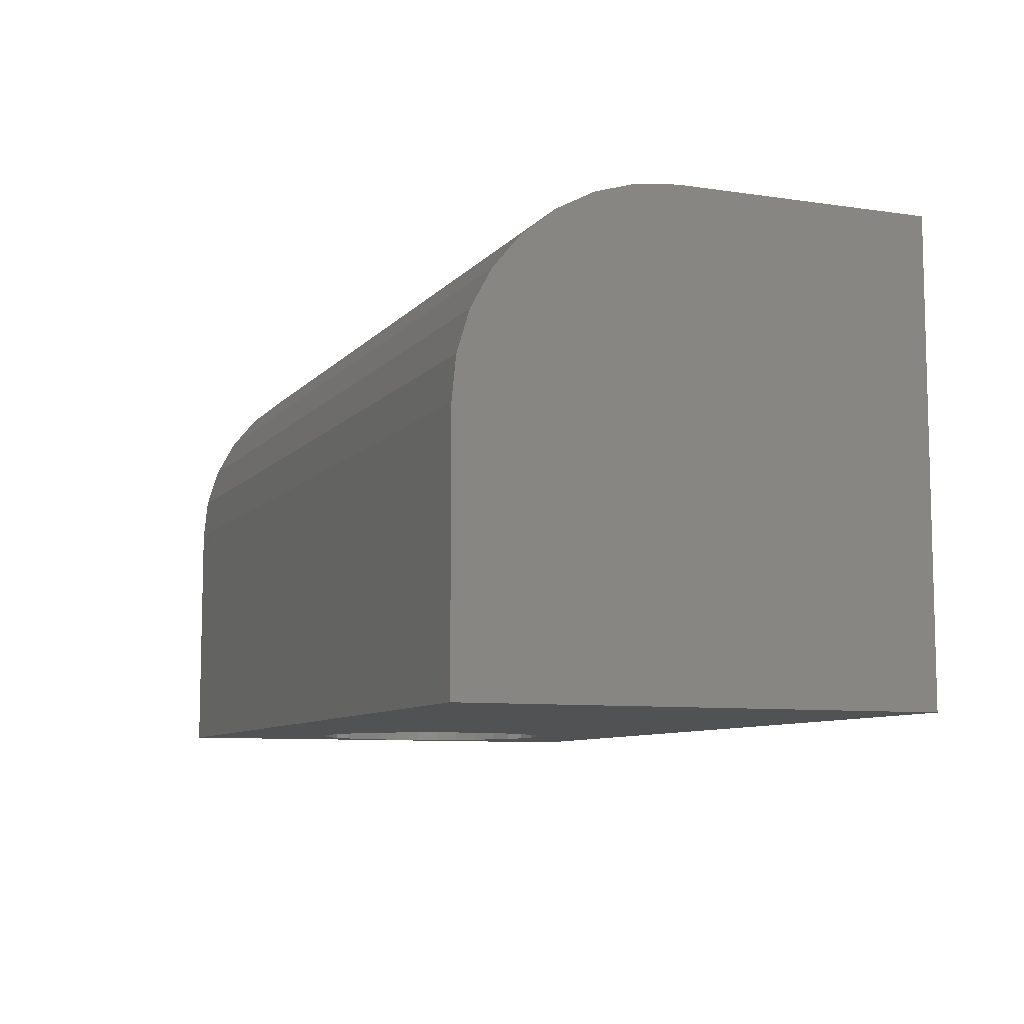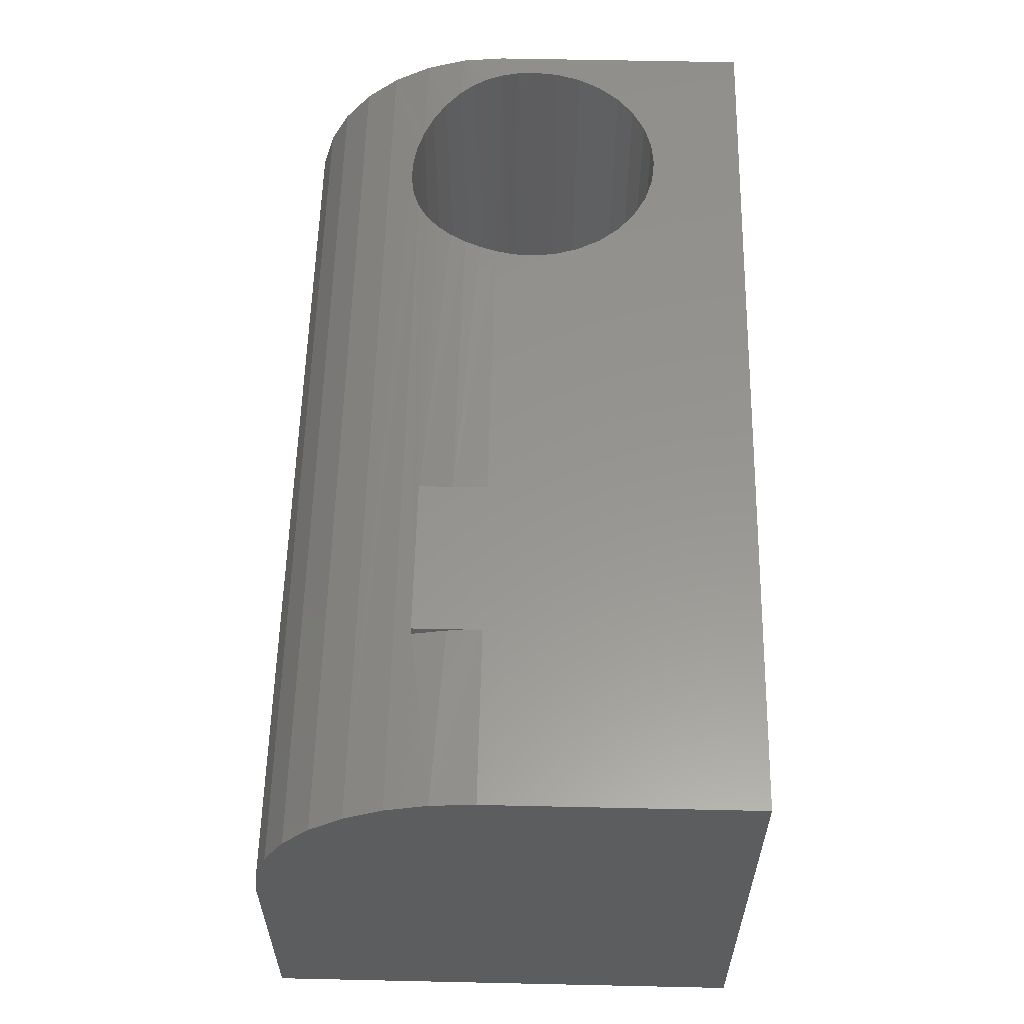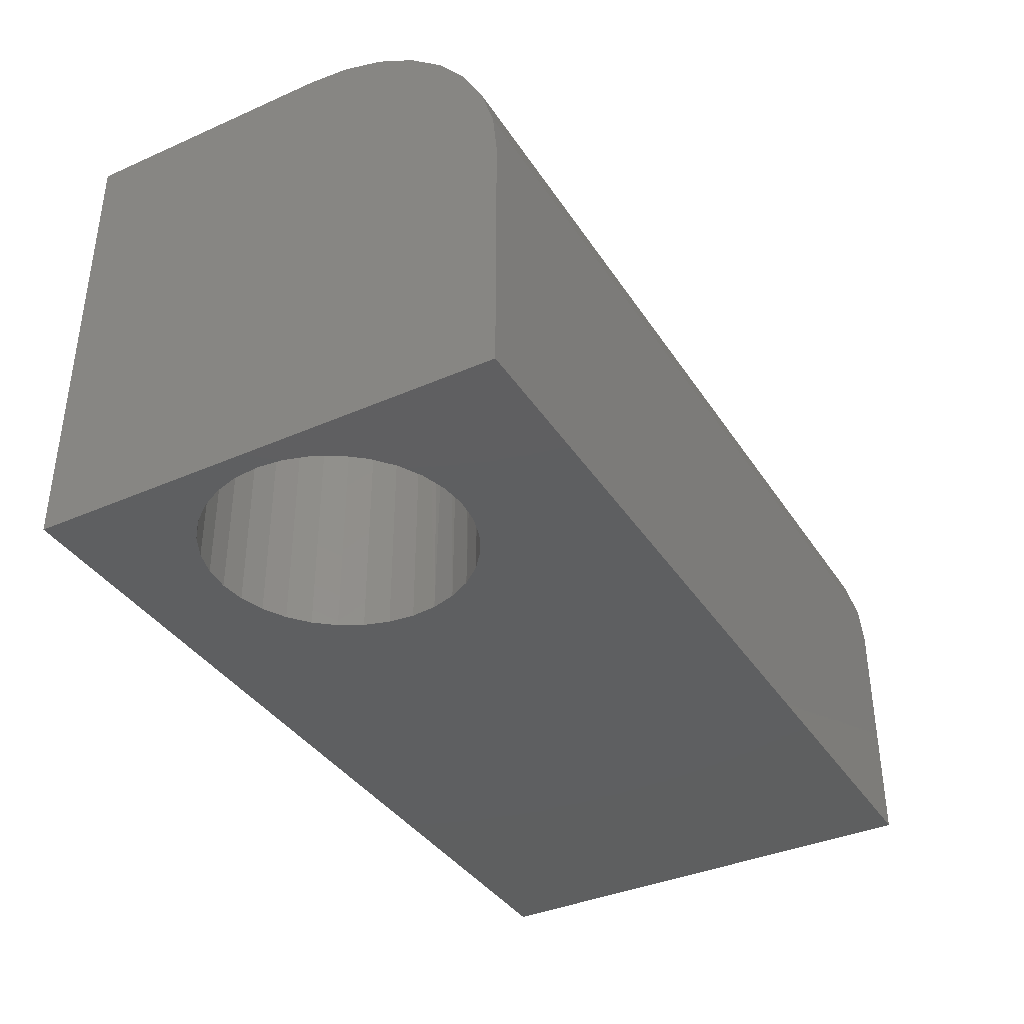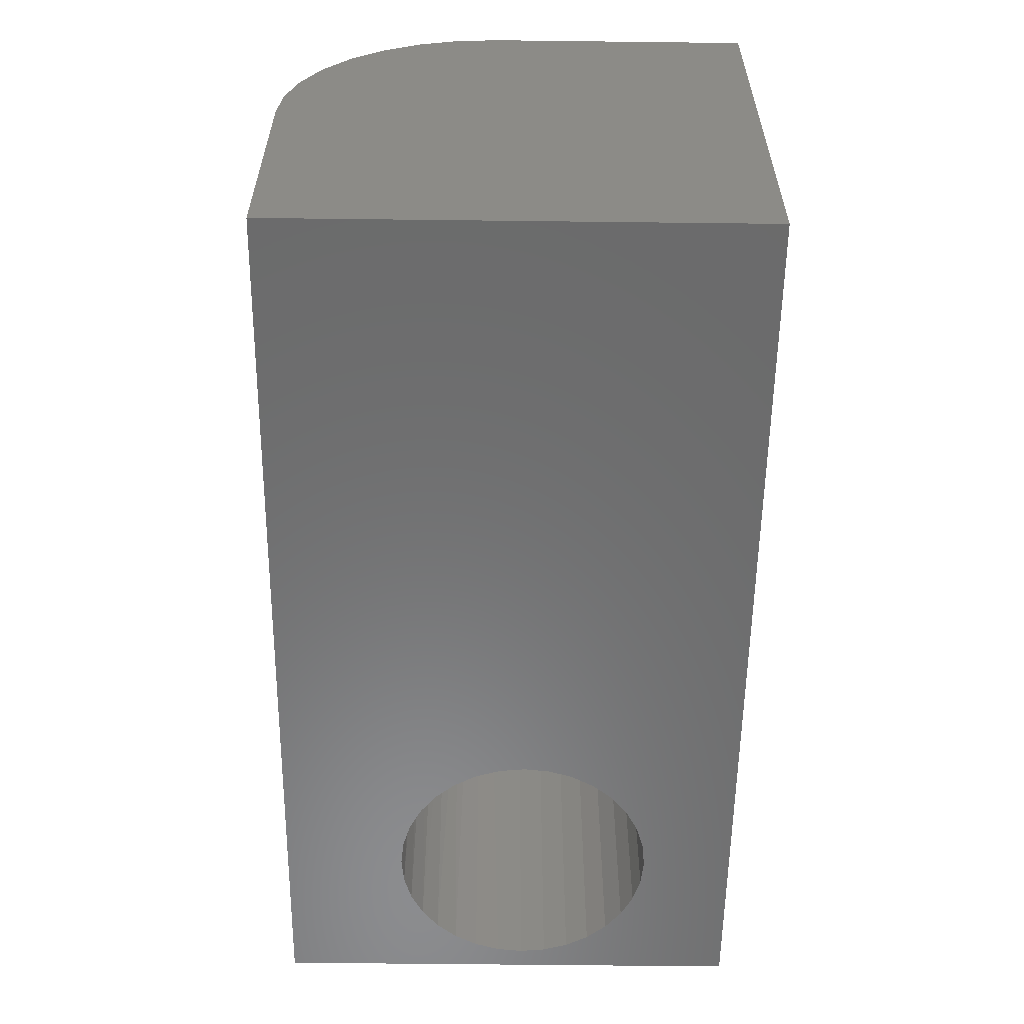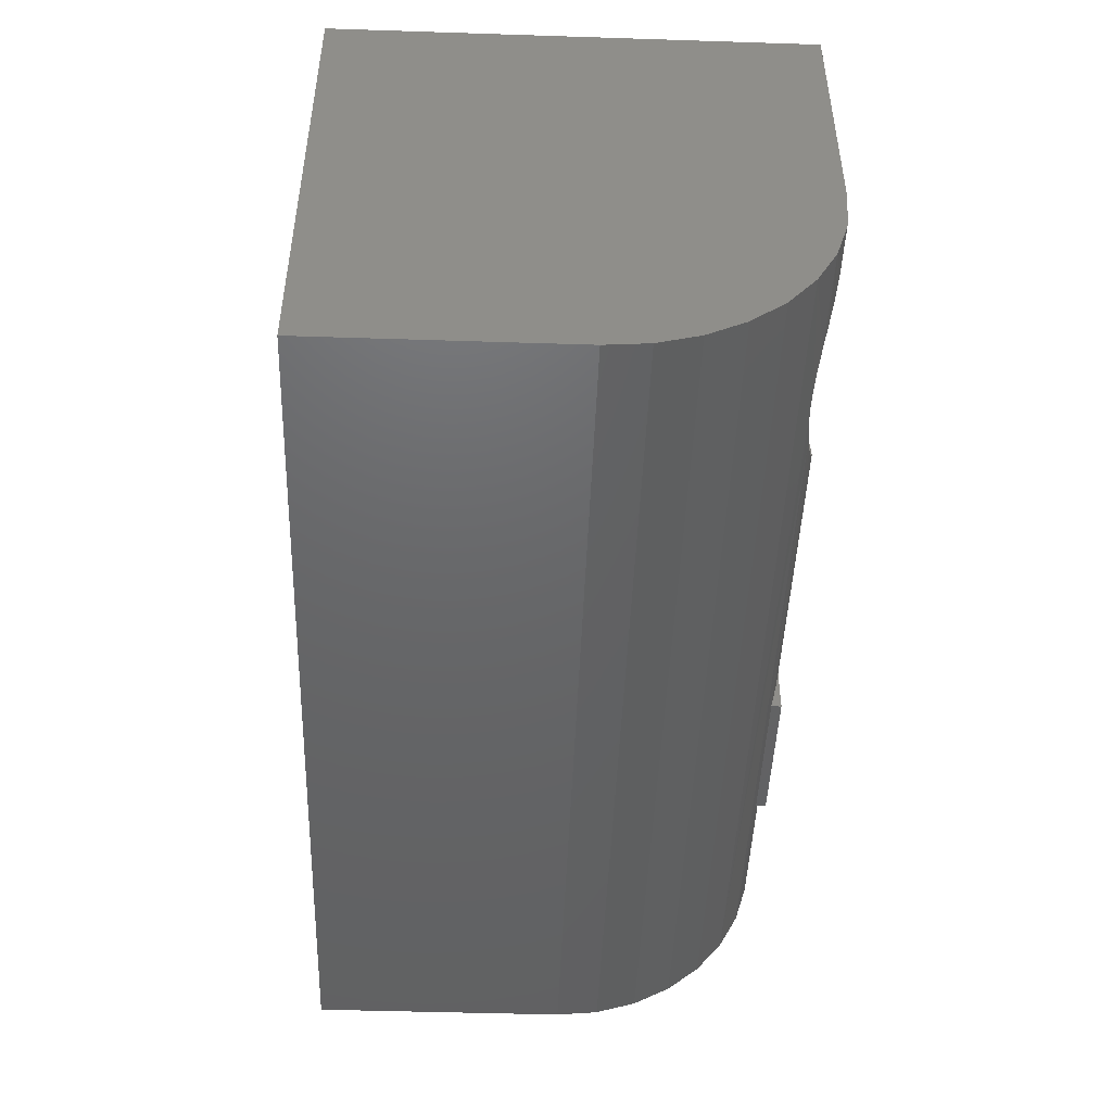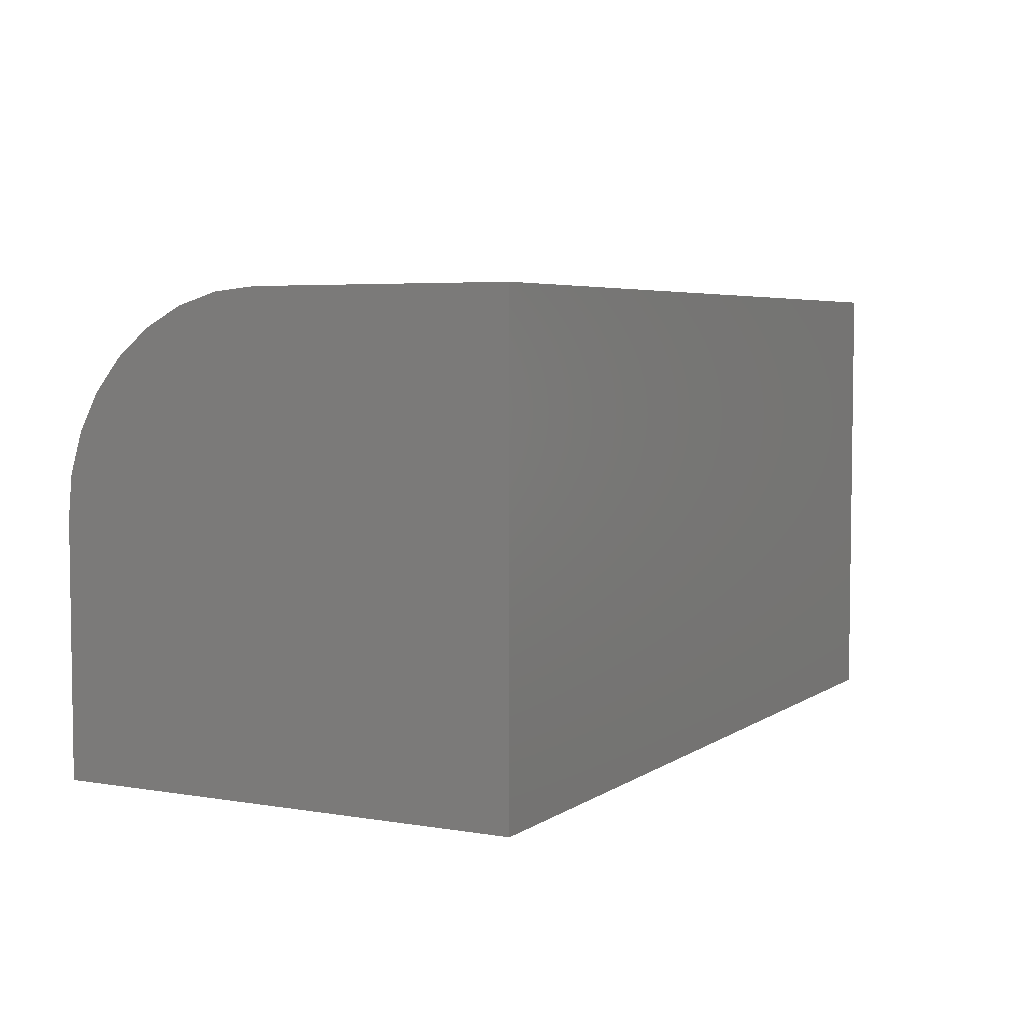
<metadata>
{"format":"stl","ext":"stl","renderer":"f3d","projection":"perspective","resolution":1024,"background":"white","views":[{"elev":-8.5,"azim":-112.0,"up":"+Y"},{"elev":57.8,"azim":-88.7,"up":"+Y"},{"elev":-37.7,"azim":119.3,"up":"+Y"},{"elev":-57.5,"azim":-90.7,"up":"+Y"},{"elev":-46.8,"azim":87.9,"up":"+Z"},{"elev":4.8,"azim":-62.0,"up":"+Y"}]}
</metadata>
<code>
# stl→obj: 101 verts, 202 faces
v -0.75 -0.6094 0.4215
v -0.75 -0.6094 -0.1953
v 0.1044 -0.6094 0.2528
v 0.1301 -0.6094 0.2739
v 0.1595 -0.6094 0.2896
v 0.1913 -0.6094 0.2993
v 0.4219 -0.6094 0.4215
v 0.2244 -0.6094 0.3025
v 0.2575 -0.6094 0.2993
v 0.2894 -0.6094 0.2896
v 0.3187 -0.6094 0.2739
v 0.3444 -0.6094 0.2528
v 0.3656 -0.6094 0.2271
v 0.3812 -0.6094 0.1978
v 0.3909 -0.6094 0.1659
v 0.3942 -0.6094 0.1328
v 0.4219 -0.6094 -0.1953
v 0.2244 -0.6094 -0.03692
v 0.1913 -0.6094 -0.03366
v 0.1595 -0.6094 -0.024
v 0.1301 -0.6094 -0.008319
v 0.1044 -0.6094 0.01279
v 0.08329 -0.6094 0.03851
v 0.06761 -0.6094 0.06786
v 0.05795 -0.6094 0.0997
v 0.05469 -0.6094 0.1328
v 0.05795 -0.6094 0.1659
v 0.06761 -0.6094 0.1978
v 0.08329 -0.6094 0.2271
v 0.3909 -0.6094 0.0997
v 0.3812 -0.6094 0.06786
v 0.3656 -0.6094 0.03851
v 0.3444 -0.6094 0.01279
v 0.3187 -0.6094 -0.008319
v 0.2894 -0.6094 -0.024
v 0.2575 -0.6094 -0.03366
v 0.3876 7.586e-18 0.08594
v 0.3925 1.437e-16 0.1091
v 0.4219 1.457e-16 0.08594
v 0.3942 1.06e-17 0.1328
v 0.05635 1.064e-16 0.1091
v 0.06129 -1.279e-17 0.08594
v -0.3203 6.332e-17 0.08594
v -0.5234 4.077e-17 0.08594
v -0.75 1.561e-17 0.08594
v -0.3203 5.855e-17 -2.776e-17
v -0.5234 3.6e-17 0
v 0.4219 1.643e-16 0.4215
v 0.3909 1.467e-16 0.1659
v 0.3812 1.474e-16 0.1978
v 0.3656 1.473e-16 0.2271
v 0.3444 1.464e-16 0.2528
v 0.3187 1.447e-16 0.2739
v 0.2894 1.423e-16 0.2896
v 0.2575 1.393e-16 0.2993
v 0.2244 1.358e-16 0.3025
v 0.1913 1.32e-16 0.2993
v 0.1301 1.238e-16 0.2739
v 0.1044 1.197e-16 0.2528
v 0.08329 1.16e-16 0.2271
v 0.06761 1.126e-16 0.1978
v 0.05795 1.098e-16 0.1659
v 0.05469 -1.06e-17 0.1328
v -0.75 3.424e-17 0.4215
v 0.1595 1.279e-16 0.2896
v -0.5234 -0.01345 0
v -0.3203 -0.01345 -1.244e-17
v -0.3203 -0.003383 0.04245
v -0.5234 -0.003383 0.04245
v 0.07988 -0.00317 0.04383
v 0.09517 -0.007181 0.02279
v 0.1134 -0.01207 0.004436
v 0.1353 -0.01746 -0.01162
v 0.1595 -0.02238 -0.02402
v -0.75 -0.02141 -0.02169
v -0.75 -0.005404 0.03107
v -0.75 -0.0474 -0.07032
v 0.1855 -0.02611 -0.03241
v 0.2128 -0.02806 -0.03652
v 0.4219 -0.0474 -0.07032
v 0.4219 -0.005404 0.03107
v 0.357 -0.006281 0.02683
v 0.3697 -0.002997 0.04501
v 0.38 -0.0007922 0.06488
v 0.4219 -0.02141 -0.02169
v 0.2929 -0.02174 -0.0225
v 0.3168 -0.01673 -0.009612
v 0.3383 -0.01131 0.006967
v 0.2402 -0.0279 -0.03619
v 0.2671 -0.02567 -0.03146
v 0.06917 -0.000842 0.0642
v -0.75 -0.08238 -0.1129
v 0.4219 -0.08238 -0.1129
v -0.75 -0.125 -0.1479
v 0.4219 -0.125 -0.1479
v -0.75 -0.1736 -0.1739
v 0.4219 -0.1736 -0.1739
v -0.75 -0.2264 -0.1899
v 0.4219 -0.2264 -0.1899
v -0.75 -0.2812 -0.1953
v 0.4219 -0.2812 -0.1953
f 1 2 3
f 1 3 4
f 1 4 5
f 1 5 6
f 7 1 6
f 7 6 8
f 7 8 9
f 7 9 10
f 7 10 11
f 7 11 12
f 7 12 13
f 7 13 14
f 7 14 15
f 7 15 16
f 7 16 17
f 2 17 18
f 2 18 19
f 2 19 20
f 2 20 21
f 2 21 22
f 2 22 23
f 2 23 24
f 2 24 25
f 2 25 26
f 2 26 27
f 2 27 28
f 2 28 29
f 2 29 3
f 17 16 30
f 17 30 31
f 17 31 32
f 17 32 33
f 17 33 34
f 17 34 35
f 17 35 36
f 17 36 18
f 37 38 39
f 38 40 39
f 41 42 43
f 44 45 41
f 44 41 43
f 44 43 46
f 44 46 47
f 48 39 40
f 48 40 49
f 48 49 50
f 48 50 51
f 48 51 52
f 48 52 53
f 48 53 54
f 48 54 55
f 48 55 56
f 48 56 57
f 45 58 59
f 45 59 60
f 45 60 61
f 45 61 62
f 45 62 63
f 45 63 41
f 64 48 57
f 64 57 65
f 64 65 58
f 64 58 45
f 47 46 66
f 66 46 67
f 46 68 67
f 46 43 68
f 47 69 44
f 47 66 69
f 67 68 70
f 67 70 71
f 67 71 72
f 67 72 73
f 67 73 66
f 66 73 74
f 66 74 75
f 66 75 76
f 66 76 69
f 77 75 74
f 77 74 78
f 77 78 79
f 77 79 80
f 81 82 83
f 81 83 84
f 81 84 37
f 81 37 39
f 85 86 87
f 85 87 88
f 85 88 82
f 85 82 81
f 80 79 89
f 80 89 90
f 80 90 86
f 80 86 85
f 69 76 44
f 44 76 45
f 43 42 68
f 68 42 91
f 68 91 70
f 77 80 92
f 92 80 93
f 92 93 94
f 94 93 95
f 94 95 96
f 96 95 97
f 96 97 98
f 98 97 99
f 98 99 100
f 100 99 101
f 82 33 32
f 88 33 82
f 34 33 88
f 35 86 90
f 90 36 35
f 89 36 90
f 18 36 89
f 79 18 89
f 19 18 79
f 78 19 79
f 72 22 21
f 22 72 71
f 71 23 22
f 37 84 31
f 37 31 30
f 37 30 38
f 42 41 25
f 42 25 24
f 42 24 91
f 30 16 38
f 38 16 40
f 82 32 83
f 83 32 31
f 83 31 84
f 88 87 34
f 34 87 86
f 34 86 35
f 72 21 73
f 73 21 20
f 73 20 74
f 74 20 19
f 74 19 78
f 71 70 23
f 23 70 91
f 23 91 24
f 26 25 63
f 63 25 41
f 56 6 57
f 57 6 5
f 57 5 65
f 65 5 4
f 65 4 58
f 58 4 3
f 58 3 59
f 59 3 29
f 59 29 60
f 60 29 28
f 60 28 61
f 61 28 27
f 61 27 62
f 62 27 26
f 62 26 63
f 6 56 8
f 8 56 55
f 8 55 9
f 9 55 54
f 9 54 10
f 10 54 53
f 10 53 11
f 11 53 52
f 11 52 12
f 12 52 51
f 12 51 13
f 13 51 50
f 13 50 14
f 14 50 49
f 14 49 15
f 15 49 40
f 15 40 16
f 2 1 64
f 2 64 45
f 2 45 76
f 2 76 75
f 2 75 77
f 2 77 92
f 2 92 94
f 2 94 96
f 2 96 98
f 2 98 100
f 17 101 99
f 17 99 97
f 17 97 95
f 17 95 93
f 17 93 80
f 17 80 85
f 17 85 81
f 17 81 39
f 17 39 48
f 17 48 7
f 2 100 17
f 17 100 101
f 7 48 1
f 1 48 64

</code>
